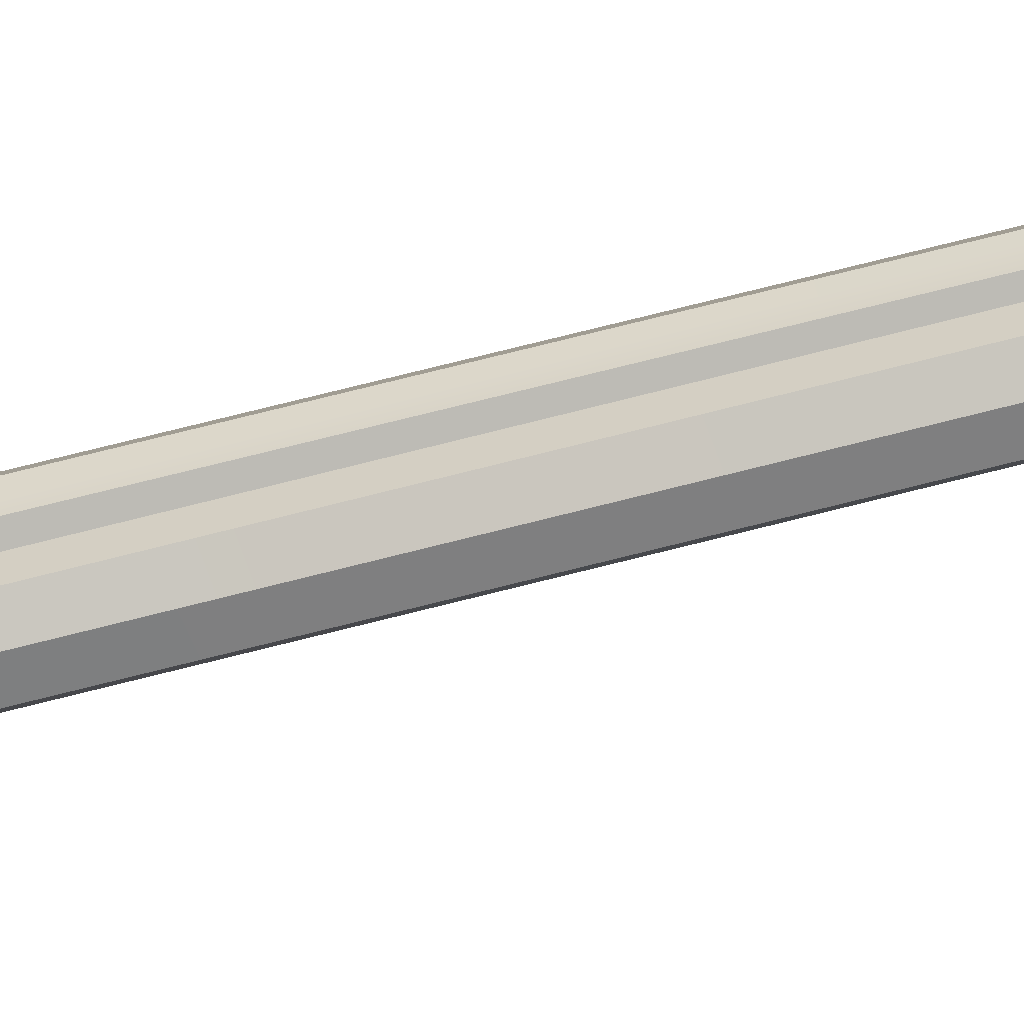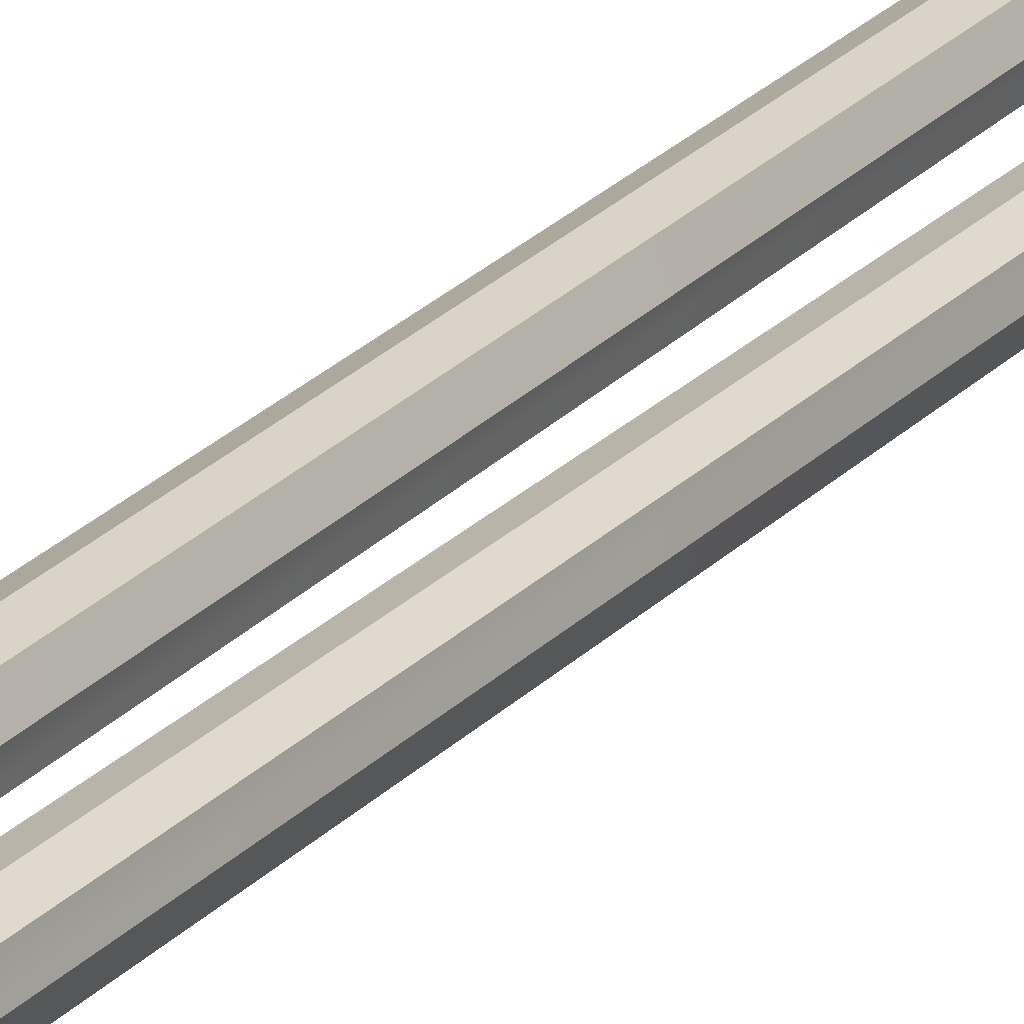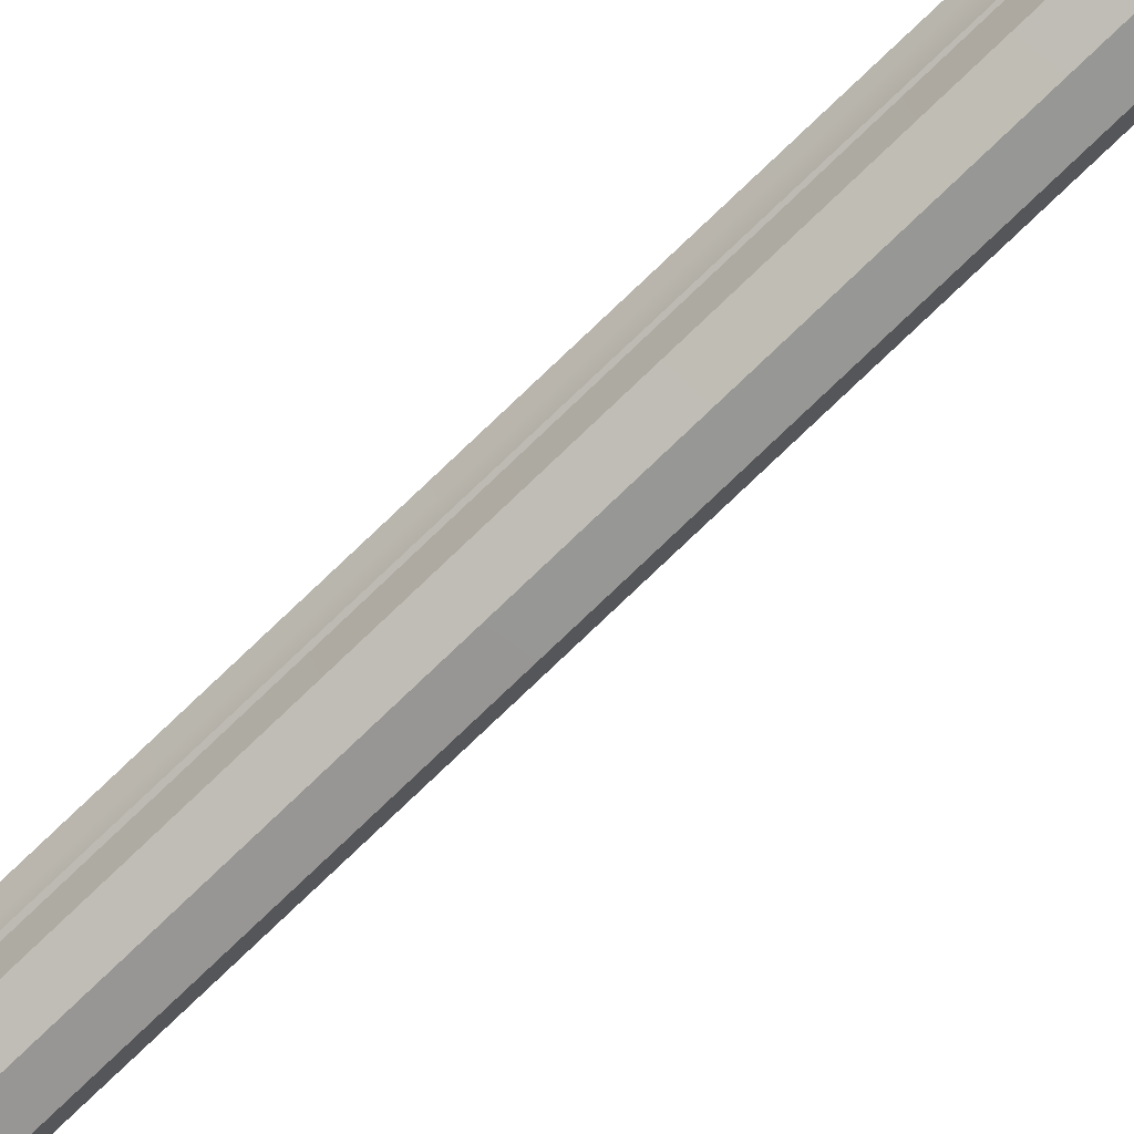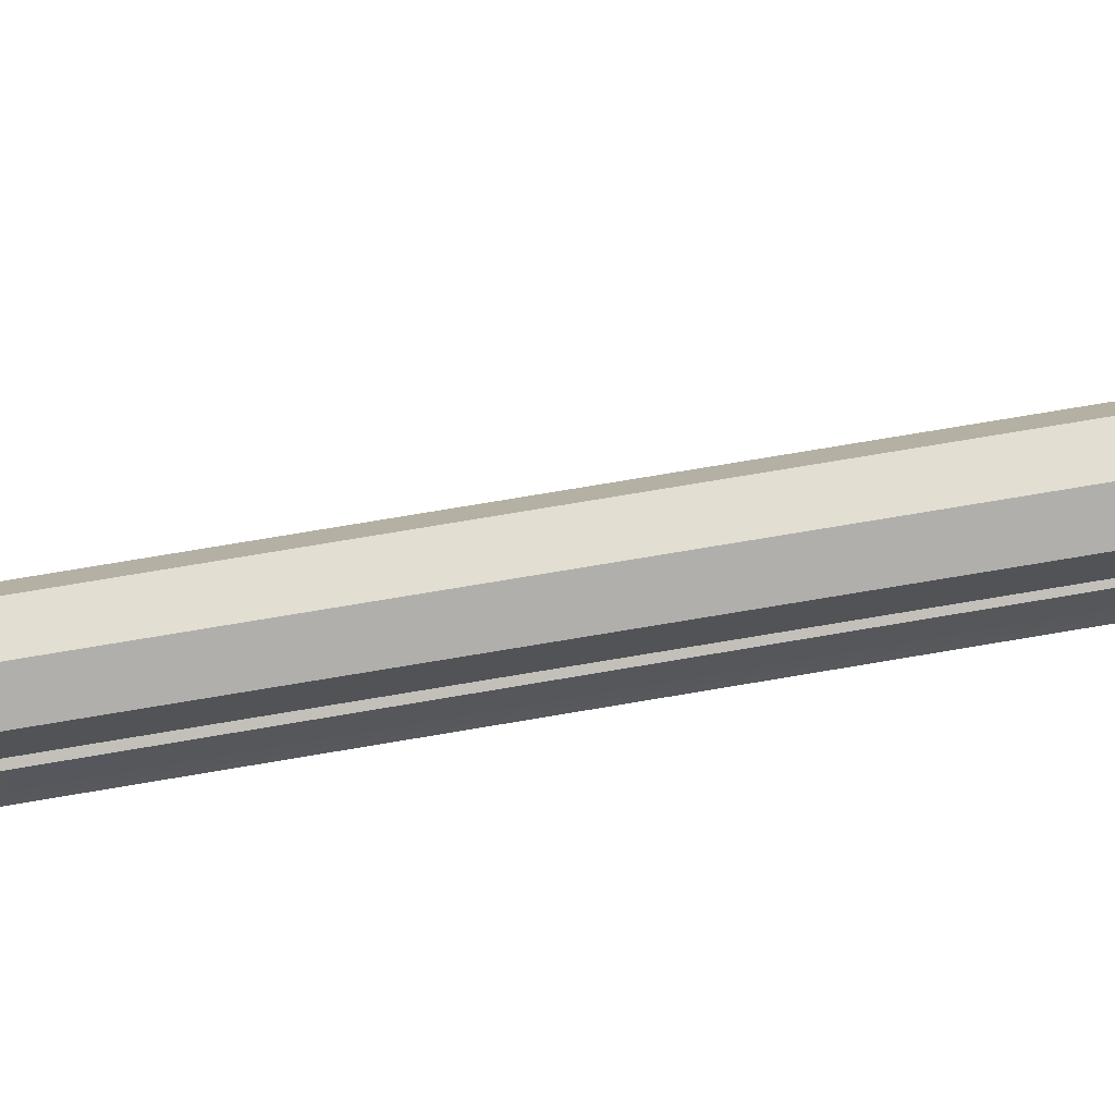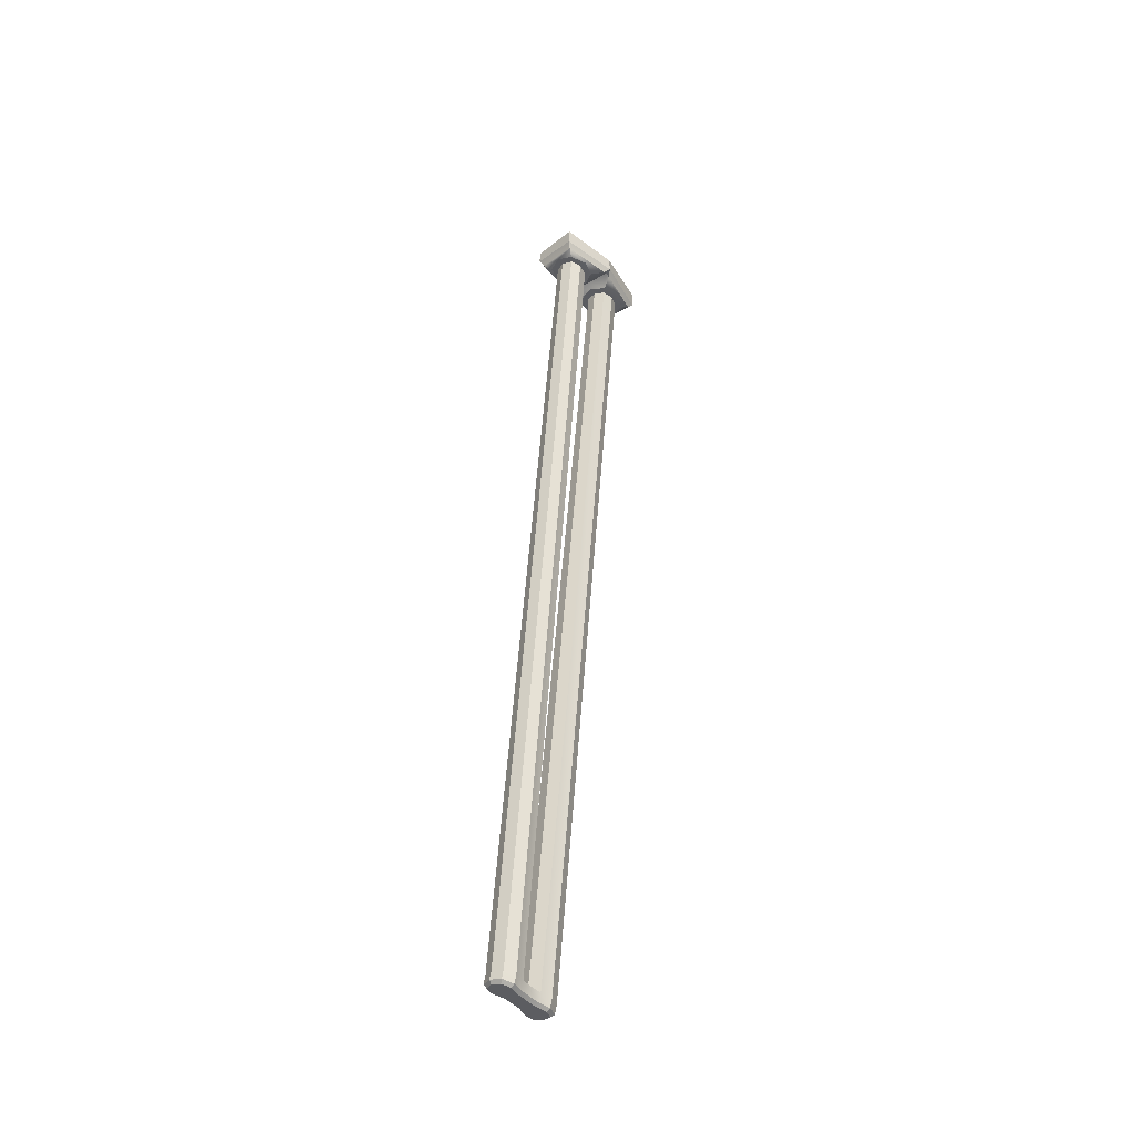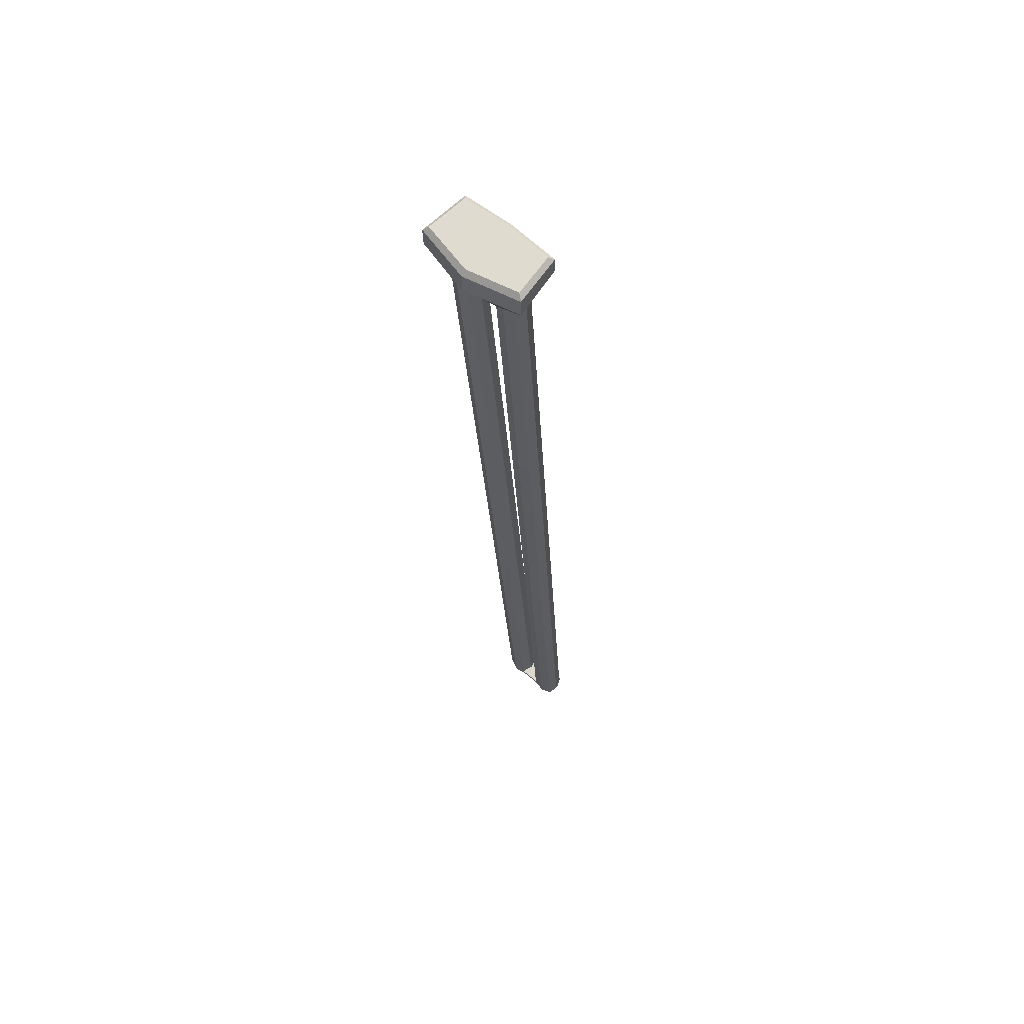
<metadata>
{"format":"obj","ext":"obj","renderer":"f3d","projection":"perspective","resolution":1024,"background":"white","views":[{"elev":-72.5,"azim":-80.6,"up":"+Z"},{"elev":21.1,"azim":23.2,"up":"+Z"},{"elev":-77.2,"azim":-51.1,"up":"+Z"},{"elev":79.8,"azim":-104.2,"up":"+Z"},{"elev":-46.6,"azim":39.9,"up":"+Y"},{"elev":59.3,"azim":132.5,"up":"+Y"}]}
</metadata>
<code>
v 215.3 1119 27.4
v 211.6 1125 21.97
v 214.5 1098 27.4
v 211.5 1091 22.18
v 215.3 1119 -99.92
v 211.6 1125 -94.49
v 214.5 1098 -99.92
v 211.6 1091 -94.57
v 223.1 1121 -36.26
v 228.2 1115 -36.26
v 223.1 1089 -40.46
v 223.1 1091 -36.26
v 175.1 1094 -25.05
v 172.2 1095 10.31
v 209.5 1086 -22.07
v 206.7 1087 13.28
v 174.7 1094 -47.75
v 172.5 1095 -83.15
v 209.3 1086 -50.11
v 207 1087 -85.52
v 166.5 1096 -7.989
v 215.3 1085 -3.777
v 215.3 1085 -68.31
v 166.4 1096 -64.96
v 188.8 1091 19.12
v 102.2 57.85 -11.53
v 192.9 1090 -30.88
v 192.5 1090 -41.6
v 102.2 57.85 -58.82
v 189.3 1091 -91.67
v 193.5 1098 -36.26
v 179.9 1093 -19.12
v 178 1094 5.296
v 203.8 1088 -17.06
v 201.8 1088 7.352
v 175.2 1094 -7.236
v 206.5 1087 -4.531
v 189.6 1091 10.17
v 192.2 1090 -21.94
v 179.7 1093 -53.59
v 178.2 1093 -78.04
v 203.6 1088 -55.23
v 202 1088 -79.67
v 206.5 1087 -67.71
v 175.2 1094 -65.56
v 191.9 1090 -50.55
v 189.8 1091 -82.71
v 94.17 72.89 -24.82
v 92.19 73.45 -0.4028
v 118 67.52 -22.76
v 116 68.07 1.654
v 89.42 74.02 -12.93
v 120.7 66.95 -10.23
v 103.8 70.85 4.476
v 106.4 70.12 -27.64
v 93.95 72.94 -45.72
v 92.38 73.4 -70.17
v 117.8 67.56 -47.36
v 116.2 68.02 -71.8
v 120.8 66.94 -59.84
v 89.4 74.02 -57.69
v 106.1 70.18 -42.68
v 104.1 70.79 -74.84
v 101.9 61.33 -74.88
v 101.4 58.09 -71.49
v 87.26 64.57 -57.73
v 89.87 60.64 -57.97
v 118.6 57.49 -59.88
v 114.6 55.06 -59.67
v 114.1 58.57 -71.85
v 103.5 57.48 -27.58
v 111 55.91 -69.09
v 115.7 58.11 -47.4
v 111.5 55.69 -46.05
v 90.24 63.95 -70.21
v 92.22 60.15 -67.81
v 91.81 63.49 -45.76
v 103.3 57.55 -42.74
v 94.57 59.52 -44.91
v 94.79 59.47 -25.57
v 92.03 63.44 -24.78
v 92.07 60.18 -2.719
v 90.05 63.99 -0.3612
v 111.7 55.65 -24.13
v 115.8 58.07 -22.72
v 110.8 55.95 -1.099
v 113.9 58.62 1.695
v 89.89 60.63 -12.59
v 87.28 64.56 -12.89
v 114.6 55.07 -10.46
v 118.6 57.5 -10.19
v 101.2 58.14 1.125
v 101.6 61.4 4.518
v 159 1110 -36.26
v 163.2 1102 -39.29
v 164.3 1104 -36.26
v 163.2 1102 -33.34
v 164.1 1133 -36.26
v 159.2 1129 -36.26
v 165 1102 -90.39
v 161.3 1110 -94
v 166.2 1131 -89.52
v 161.4 1127 -94
v 164.9 1102 17.77
v 161.3 1110 21.49
v 166.2 1131 17.01
v 161.4 1127 21.49
v 229 1095 -36.26
v 223.1 1089 -31.89
o Leg3
f 21 14 104 97 13
f 22 15 109 4 16
f 24 17 95 100 18
f 23 20 8 11 19
f 25 16 4 104 14
f 30 18 100 8 20
f 19 11 12 31 28
f 28 31 96 95 17
f 7 5 10 108
f 90 26 71 84
f 9 98 106 2
f 1 107 105 3
f 78 29 69 74
f 7 101 103 5
f 6 102 98 9
f 108 10 1 3
f 94 99 103 101
f 94 105 107 99
f 92 82 88 26
f 65 72 69 29
f 90 86 92 26
f 88 80 71 26
f 78 79 67 29
f 67 76 65 29
f 27 31 12 109 15
f 13 97 96 31 27
f 39 27 15 34
f 34 15 22 37
f 33 14 21 36
f 38 25 14 33
f 35 16 25 38
f 37 22 16 35
f 32 13 27 39
f 36 21 13 32
f 44 23 19 42
f 42 19 28 46
f 43 20 23 44
f 47 30 20 43
f 40 17 24 45
f 46 28 17 40
f 41 18 30 47
f 45 24 18 41
f 55 39 34 50
f 50 34 37 53
f 49 33 36 52
f 54 38 33 49
f 54 38 35 51
f 48 32 39 55
f 52 36 32 48
f 60 44 42 58
f 58 42 46 62
f 59 43 44 60
f 63 47 43 59
f 56 40 45 61
f 62 46 40 56
f 57 41 47 63
f 61 45 41 57
f 66 61 57 75
f 75 57 63 64
f 89 52 48 81
f 77 56 61 66
f 64 63 59 70
f 70 59 60 68
f 91 53 51 87
f 68 60 58 73
f 87 51 54 93
f 85 50 53 91
f 83 49 52 89
f 93 54 49 83
f 35 51 53 37
f 50 85 73 58
f 84 71 78 74
f 79 78 71 80
f 56 77 81 48
f 48 55 62 56
f 58 62 55 50
f 90 84 85 91
f 74 69 68 73
f 88 82 83 89
f 82 92 93 83
f 69 72 70 68
f 72 65 64 70
f 92 86 87 93
f 86 90 91 87
f 80 88 89 81
f 67 79 77 66
f 65 76 75 64
f 76 67 66 75
f 73 85 84 74
f 79 80 81 77
f 94 95 96 97
f 108 109 12 11
f 97 104 105 94
f 4 109 108 3
f 100 95 94 101
f 11 8 7 108
f 104 4 3 105
f 8 100 101 7
f 10 5 6 9
f 2 106 107 1
f 106 98 99 107
f 9 2 1 10
f 5 103 102 6
f 98 102 103 99

</code>
